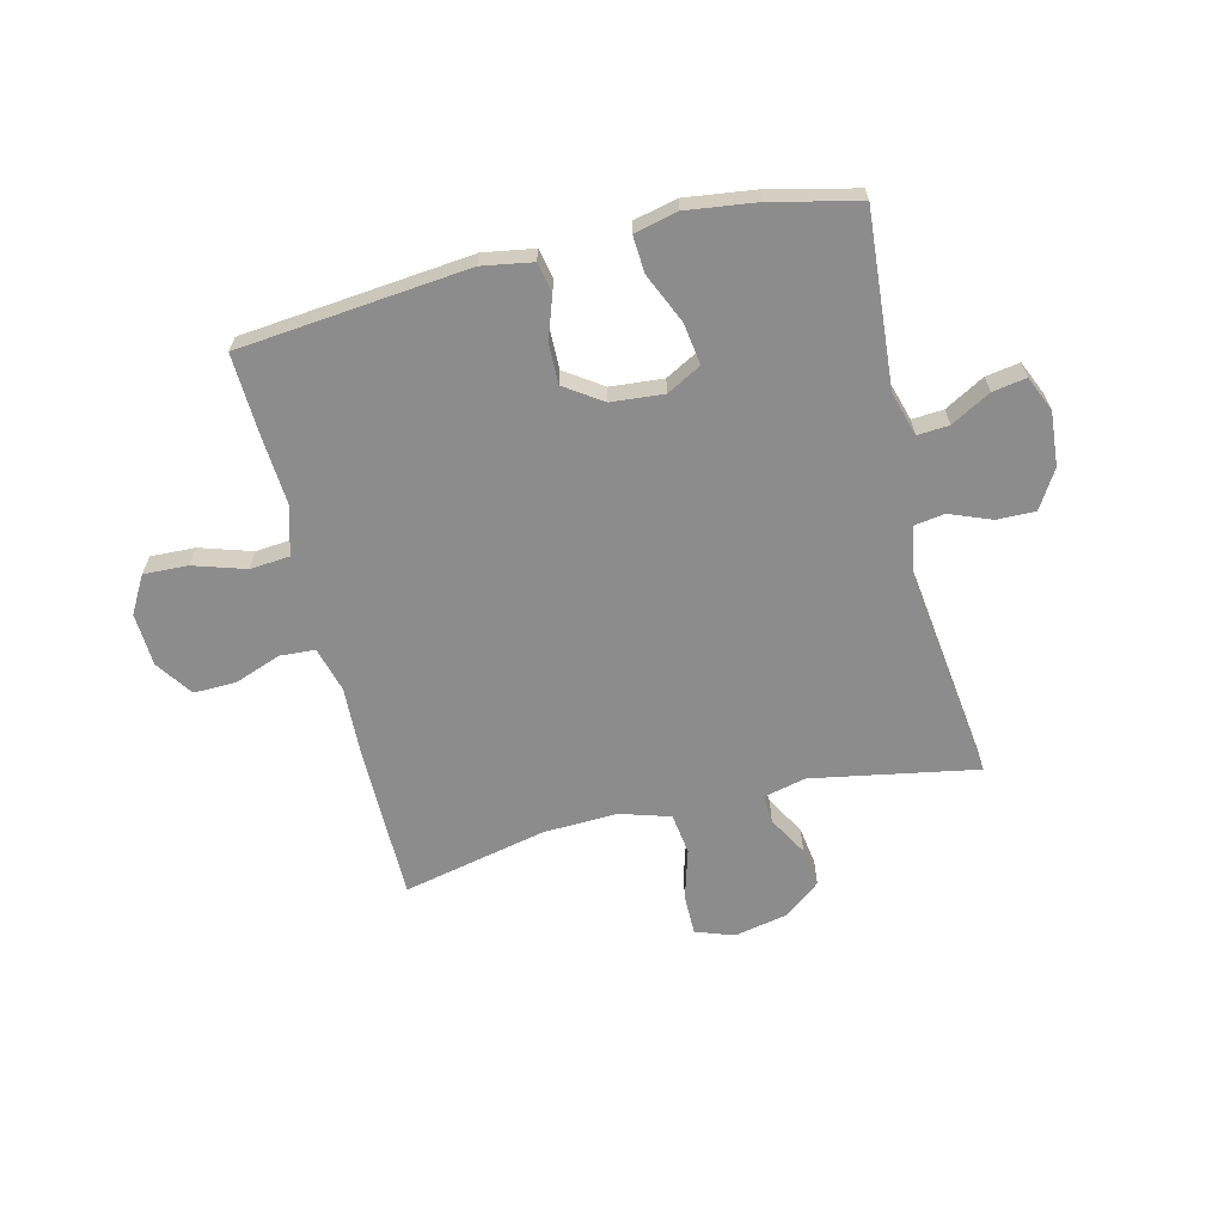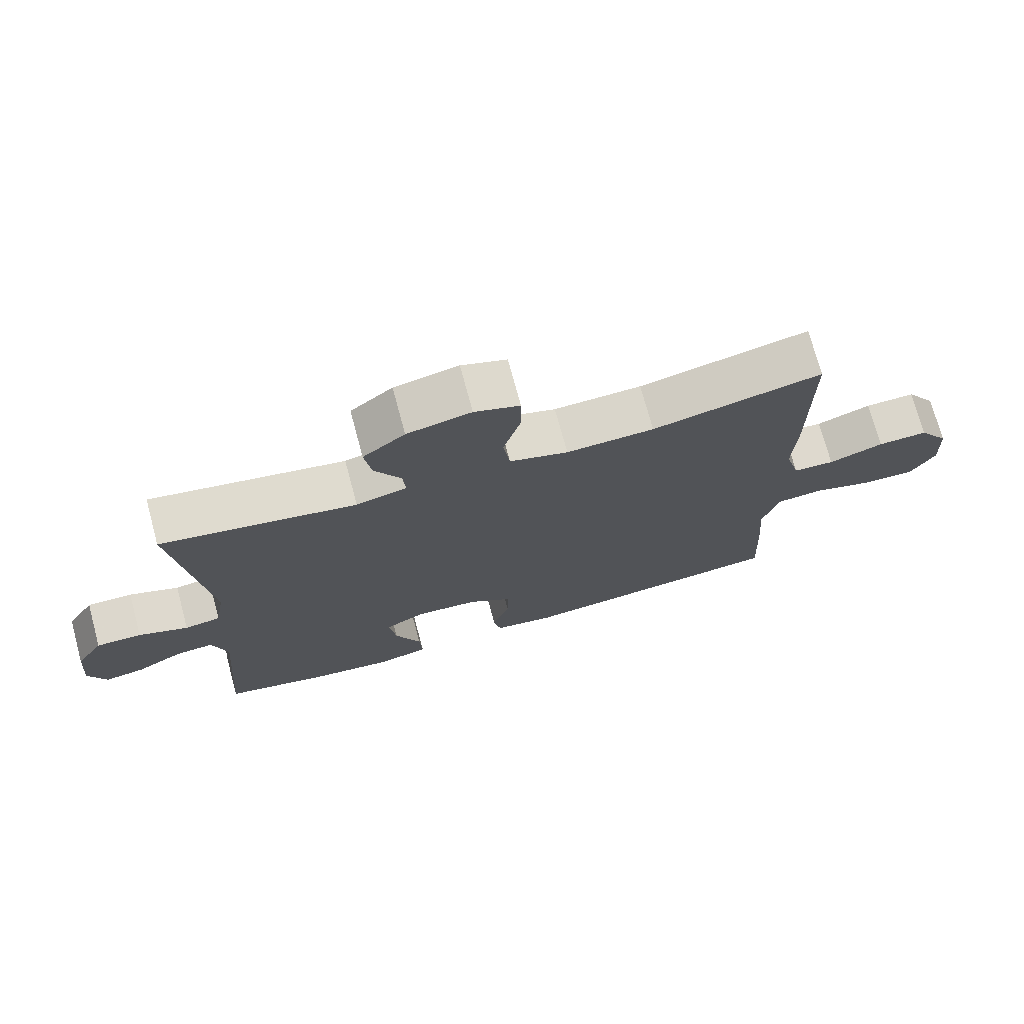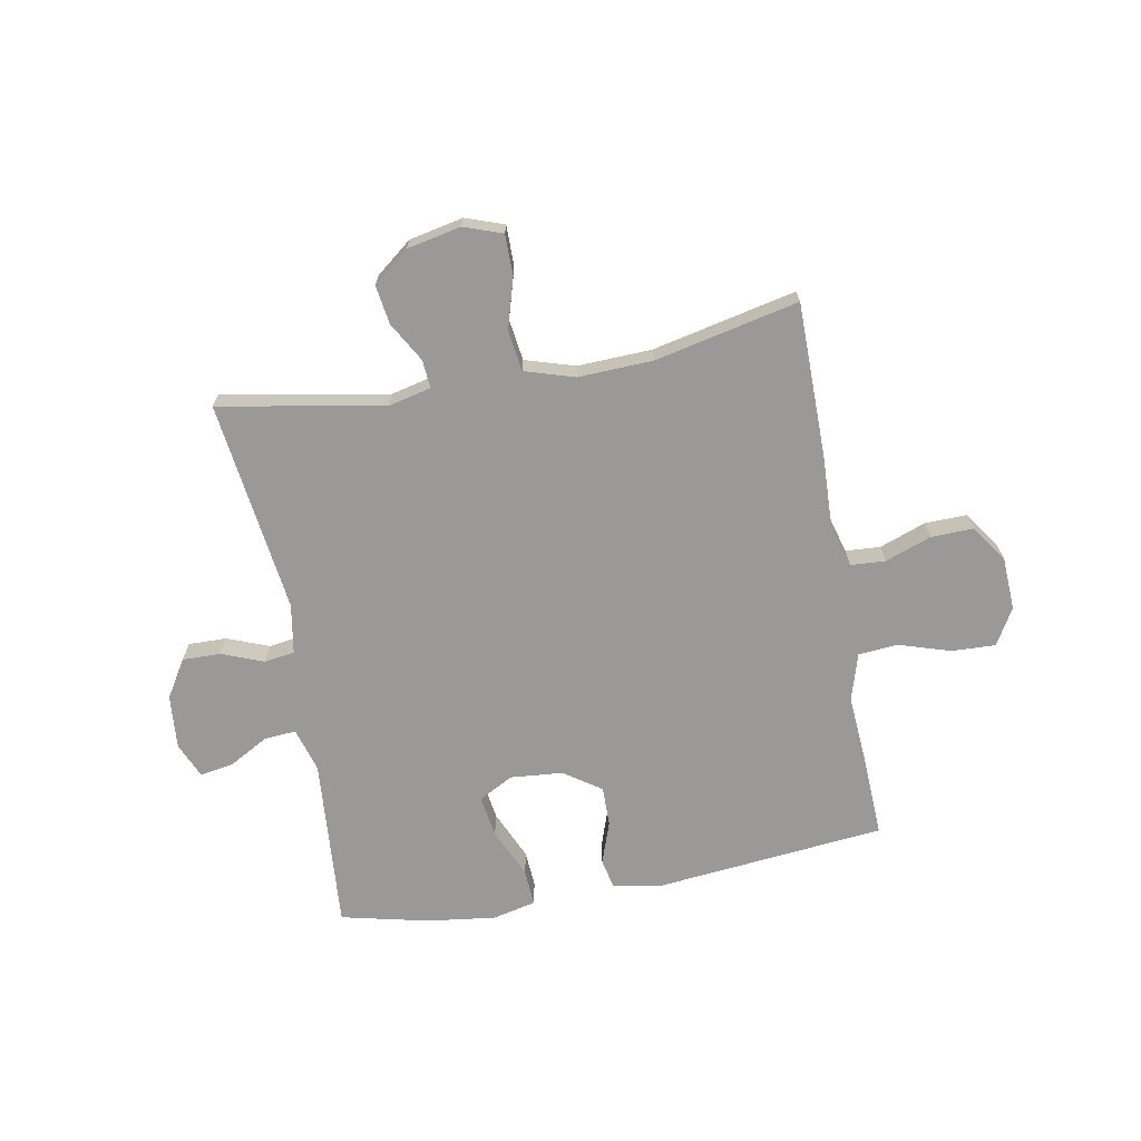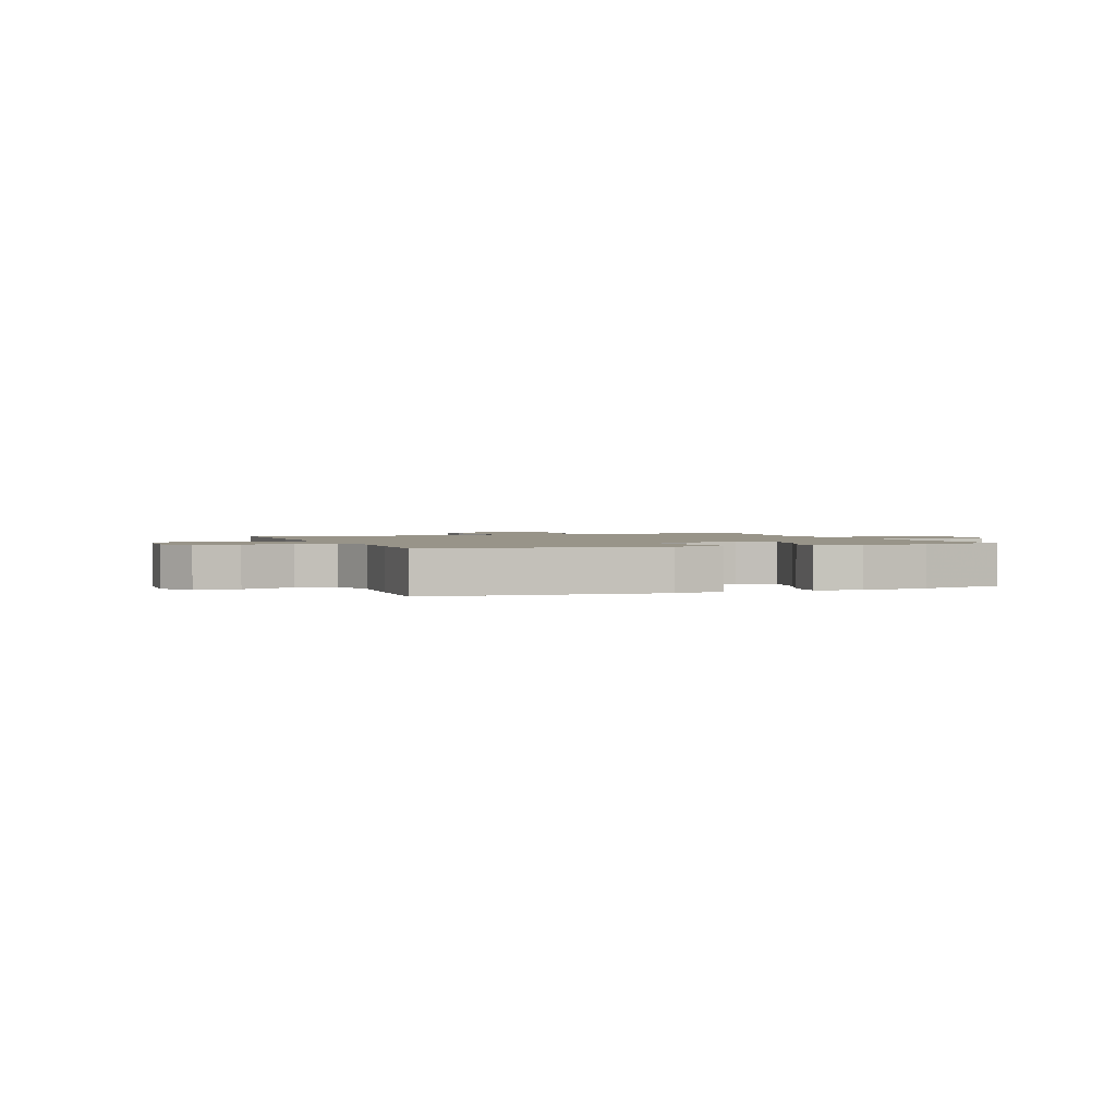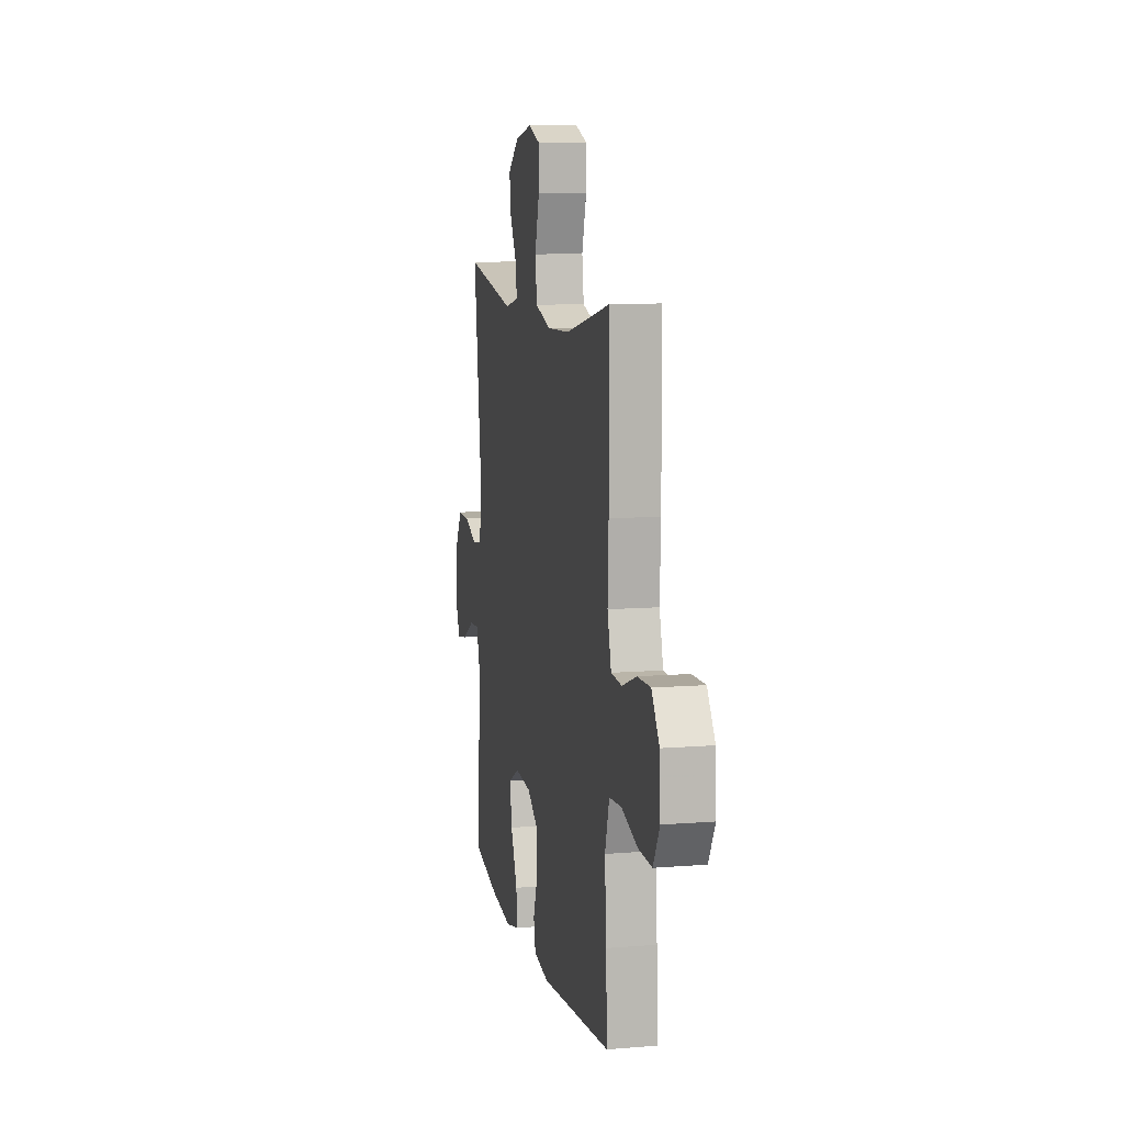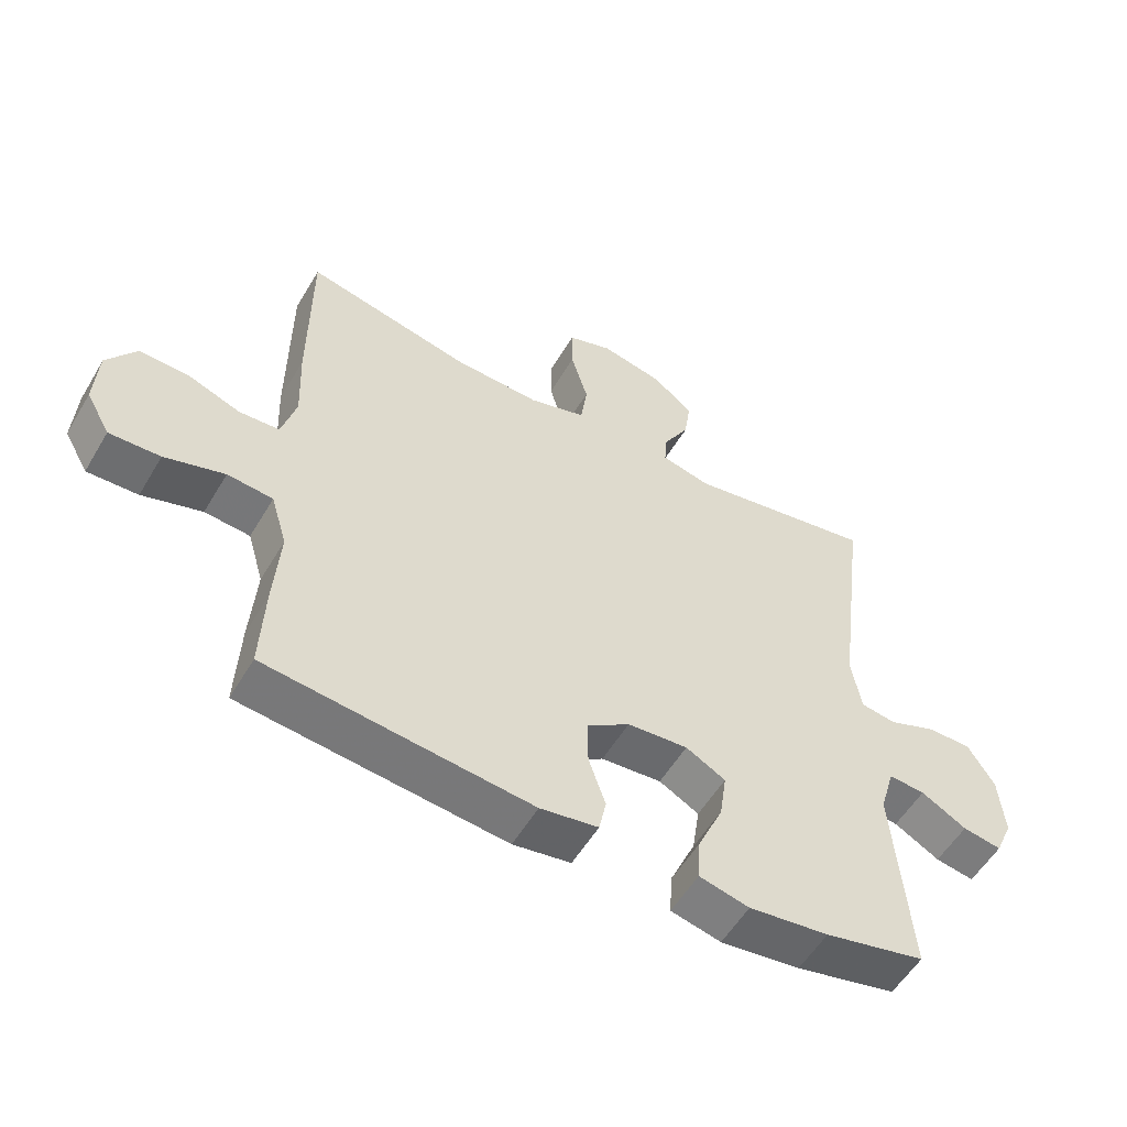
<metadata>
{"format":"obj","ext":"obj","renderer":"f3d","projection":"perspective","resolution":1024,"background":"white","views":[{"elev":-64.3,"azim":-166.3,"up":"+Y"},{"elev":73.2,"azim":-15.1,"up":"+Z"},{"elev":-68.9,"azim":10.4,"up":"+Y"},{"elev":1.7,"azim":158.6,"up":"+Y"},{"elev":9.8,"azim":78.2,"up":"+Z"},{"elev":-55.2,"azim":149.7,"up":"+Z"}]}
</metadata>
<code>
v -0.5 0.07 0.5
v -0.208 0.07 0.447
v -0.132 0.07 0.465
v -0.136 0.07 0.515
v -0.176 0.07 0.585
v -0.186 0.07 0.654
v -0.123 0.07 0.704
v -0.027 0.07 0.724
v 0.041 0.07 0.7
v 0.041 0.07 0.628
v 0.015 0.07 0.539
v 0.025 0.07 0.466
v 0.113 0.07 0.439
v 0.245 0.07 0.444
v 0.5 0.07 0.5
v 0.501 0.07 0.223
v 0.496 0.07 0.102
v 0.518 0.07 0.022
v 0.58 0.07 0.018
v 0.662 0.07 0.048
v 0.737 0.07 0.05
v 0.782 0.07 -0.015
v 0.787 0.07 -0.109
v 0.75 0.07 -0.174
v 0.672 0.07 -0.171
v 0.58 0.07 -0.142
v 0.51 0.07 -0.148
v 0.485 0.07 -0.232
v 0.494 0.07 -0.36
v 0.5 0.07 -0.5
v 0.094 0.07 -0.541
v 0.005 0.07 -0.526
v -0.006 0.07 -0.473
v 0.02 0.07 -0.398
v 0.021 0.07 -0.327
v -0.045 0.07 -0.282
v -0.138 0.07 -0.274
v -0.199 0.07 -0.307
v -0.188 0.07 -0.381
v -0.149 0.07 -0.469
v -0.145 0.07 -0.534
v -0.222 0.07 -0.552
v -0.345 0.07 -0.536
v -0.5 0.07 -0.5
v -0.476 0.07 -0.193
v -0.499 0.07 -0.115
v -0.555 0.07 -0.119
v -0.625 0.07 -0.158
v -0.685 0.07 -0.168
v -0.712 0.07 -0.106
v -0.704 0.07 -0.01
v -0.663 0.07 0.057
v -0.595 0.07 0.056
v -0.521 0.07 0.027
v -0.467 0.07 0.035
v -0.452 0.07 0.123
v -0.5 0 0.5
v -0.208 0 0.447
v -0.132 0 0.465
v -0.136 0 0.515
v -0.176 0 0.585
v -0.186 0 0.654
v -0.123 0 0.704
v -0.027 0 0.724
v 0.041 0 0.7
v 0.041 0 0.628
v 0.015 0 0.539
v 0.025 0 0.466
v 0.113 0 0.439
v 0.245 0 0.444
v 0.5 0 0.5
v 0.501 0 0.223
v 0.496 0 0.102
v 0.518 0 0.022
v 0.58 0 0.018
v 0.662 0 0.048
v 0.737 0 0.05
v 0.782 0 -0.015
v 0.787 0 -0.109
v 0.75 0 -0.174
v 0.672 0 -0.171
v 0.58 0 -0.142
v 0.51 0 -0.148
v 0.485 0 -0.232
v 0.494 0 -0.36
v 0.5 0 -0.5
v 0.094 0 -0.541
v 0.005 0 -0.526
v -0.006 0 -0.473
v 0.02 0 -0.398
v 0.021 0 -0.327
v -0.045 0 -0.282
v -0.138 0 -0.274
v -0.199 0 -0.307
v -0.188 0 -0.381
v -0.149 0 -0.469
v -0.145 0 -0.534
v -0.222 0 -0.552
v -0.345 0 -0.536
v -0.5 0 -0.5
v -0.476 0 -0.193
v -0.499 0 -0.115
v -0.555 0 -0.119
v -0.625 0 -0.158
v -0.685 0 -0.168
v -0.712 0 -0.106
v -0.704 0 -0.01
v -0.663 0 0.057
v -0.595 0 0.056
v -0.521 0 0.027
v -0.467 0 0.035
v -0.452 0 0.123
f 51 52 53 54
f 51 54 55
f 50 51 55
f 47 48 49 50
f 46 47 50 55
f 45 46 55
f 42 43 44 45
f 42 45 55 56
f 39 40 41 42
f 38 39 42 56
f 31 32 33 34
f 31 34 35
f 28 29 30 31
f 27 28 31 35
f 23 24 25 26
f 23 26 27
f 22 23 27
f 19 20 21 22
f 18 19 22 27
f 17 18 27 35
f 14 15 16 17
f 13 14 17 35
f 8 9 10 11
f 8 11 12
f 7 8 12
f 4 5 6 7
f 3 4 7 12
f 2 3 12 13
f 37 38 56 1
f 2 13 35 36
f 1 2 36 37
f 110 109 108 107
f 111 110 107
f 111 107 106
f 106 105 104 103
f 111 106 103 102
f 111 102 101
f 101 100 99 98
f 112 111 101 98
f 98 97 96 95
f 112 98 95 94
f 90 89 88 87
f 91 90 87
f 87 86 85 84
f 91 87 84 83
f 82 81 80 79
f 83 82 79
f 83 79 78
f 78 77 76 75
f 83 78 75 74
f 91 83 74 73
f 73 72 71 70
f 91 73 70 69
f 67 66 65 64
f 68 67 64
f 68 64 63
f 63 62 61 60
f 68 63 60 59
f 69 68 59 58
f 57 112 94 93
f 92 91 69 58
f 93 92 58 57
f 1 57 58 2
f 2 58 59 3
f 3 59 60 4
f 4 60 61 5
f 5 61 62 6
f 6 62 63 7
f 7 63 64 8
f 8 64 65 9
f 9 65 66 10
f 10 66 67 11
f 11 67 68 12
f 12 68 69 13
f 13 69 70 14
f 14 70 71 15
f 15 71 72 16
f 16 72 73 17
f 17 73 74 18
f 18 74 75 19
f 19 75 76 20
f 20 76 77 21
f 21 77 78 22
f 22 78 79 23
f 23 79 80 24
f 24 80 81 25
f 25 81 82 26
f 26 82 83 27
f 27 83 84 28
f 28 84 85 29
f 29 85 86 30
f 30 86 87 31
f 31 87 88 32
f 32 88 89 33
f 33 89 90 34
f 34 90 91 35
f 35 91 92 36
f 36 92 93 37
f 37 93 94 38
f 38 94 95 39
f 39 95 96 40
f 40 96 97 41
f 41 97 98 42
f 42 98 99 43
f 43 99 100 44
f 44 100 101 45
f 45 101 102 46
f 46 102 103 47
f 47 103 104 48
f 48 104 105 49
f 49 105 106 50
f 50 106 107 51
f 51 107 108 52
f 52 108 109 53
f 53 109 110 54
f 54 110 111 55
f 55 111 112 56
f 56 112 57 1

</code>
